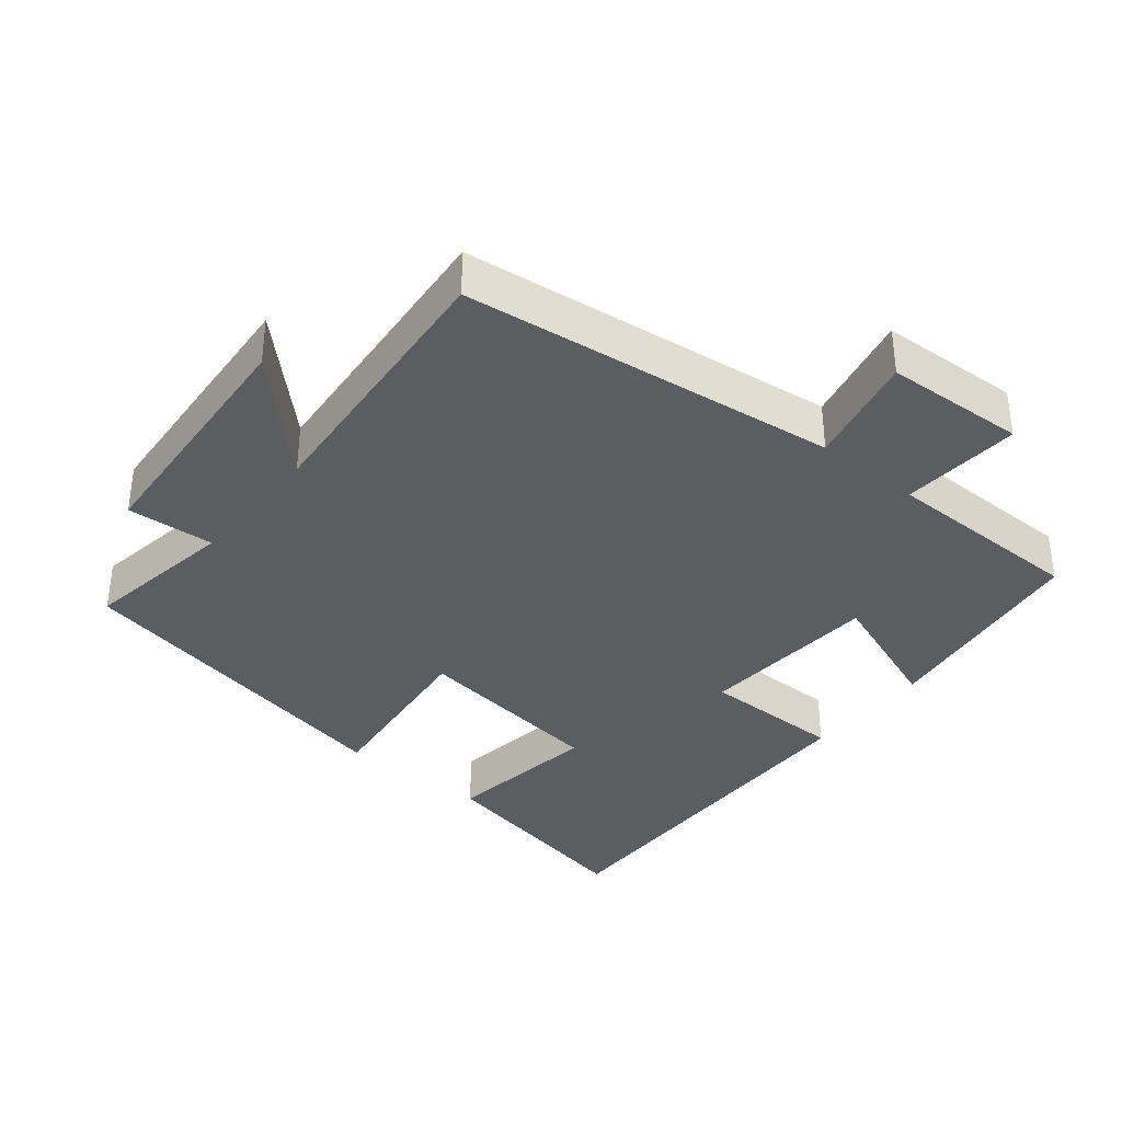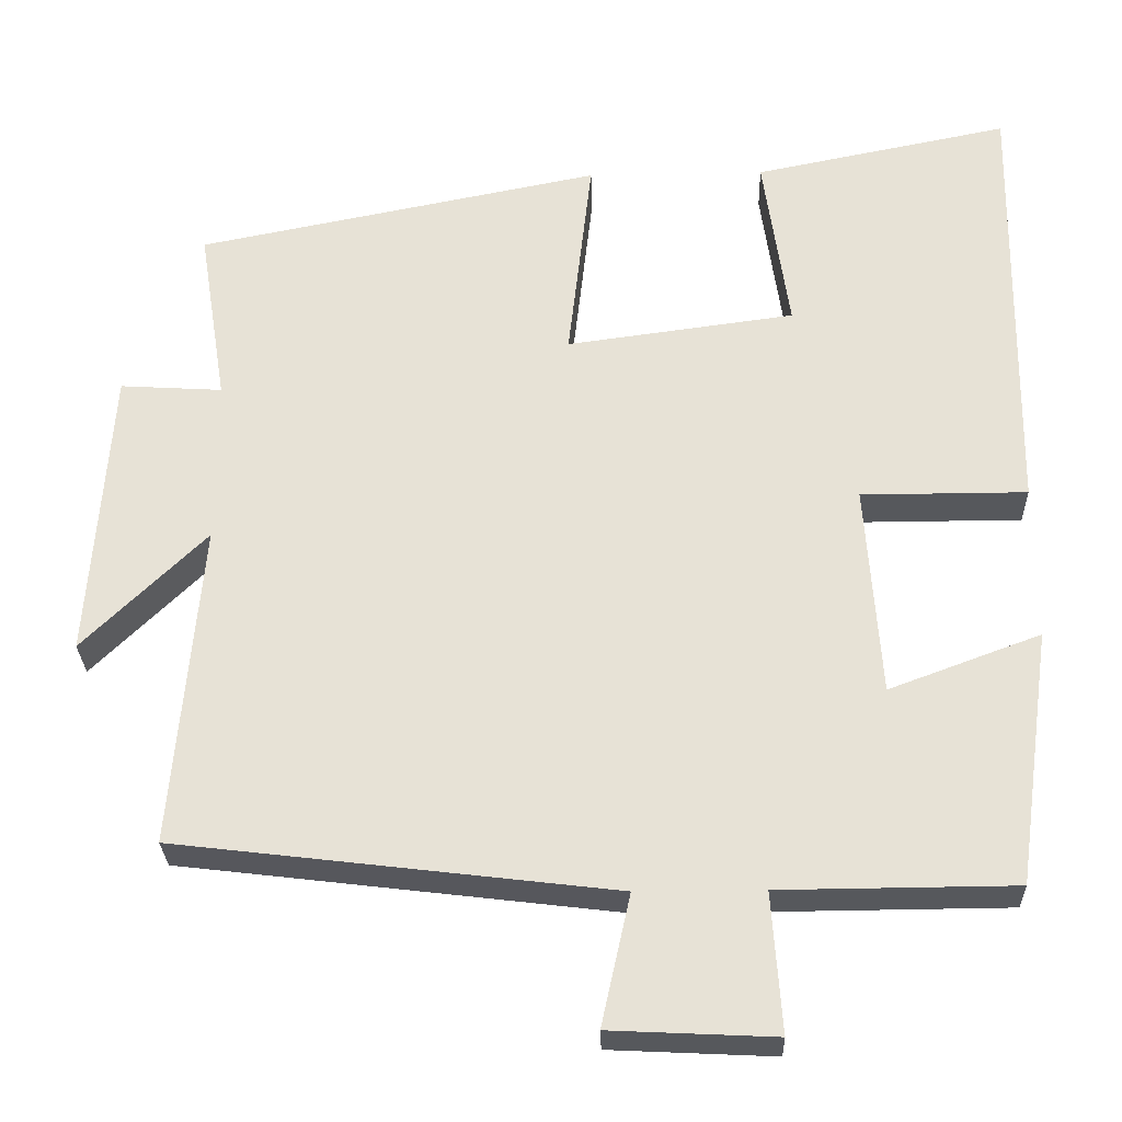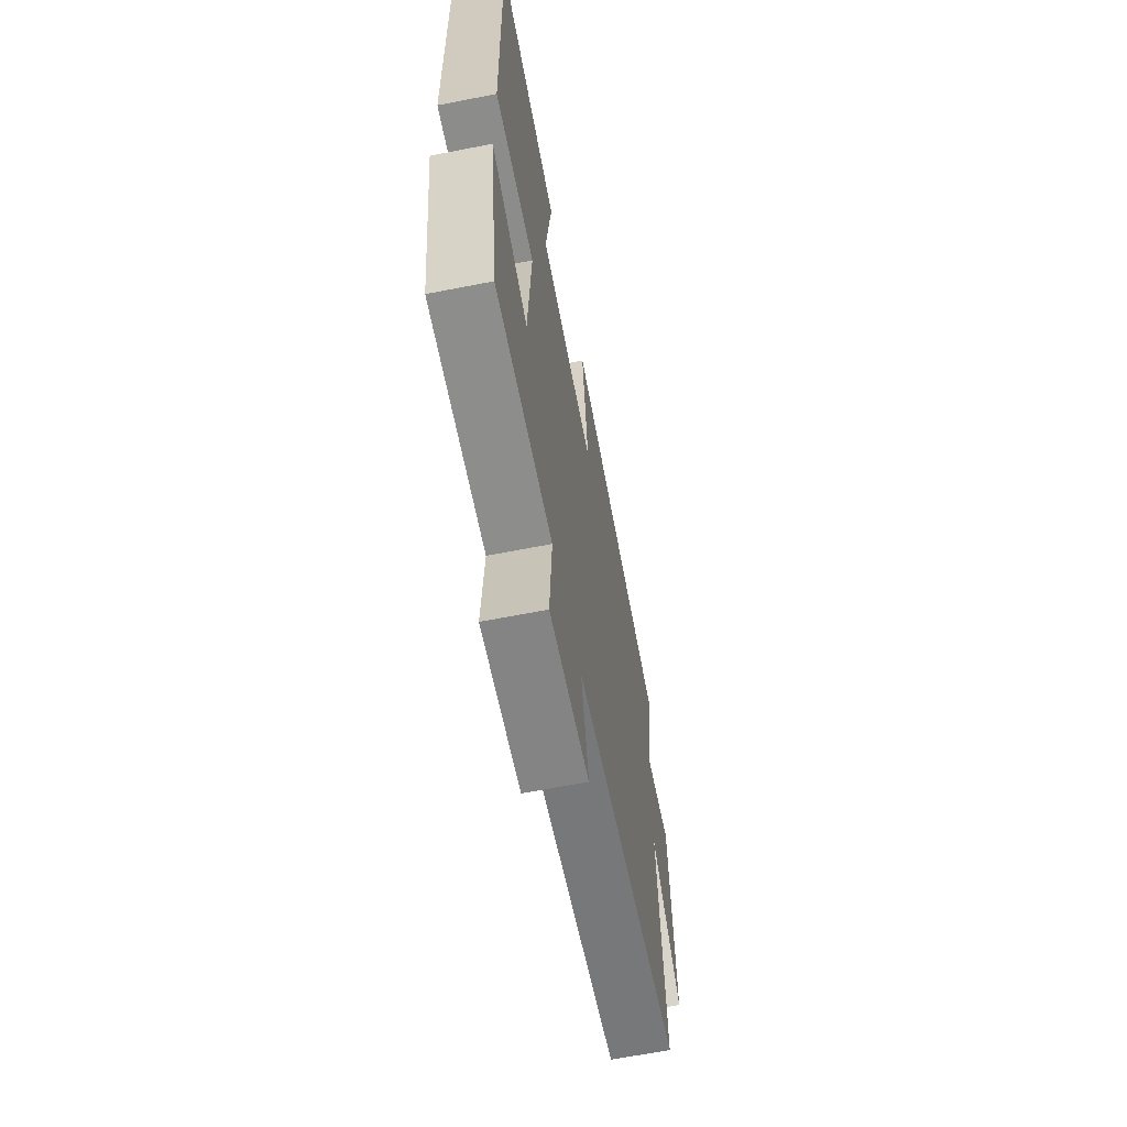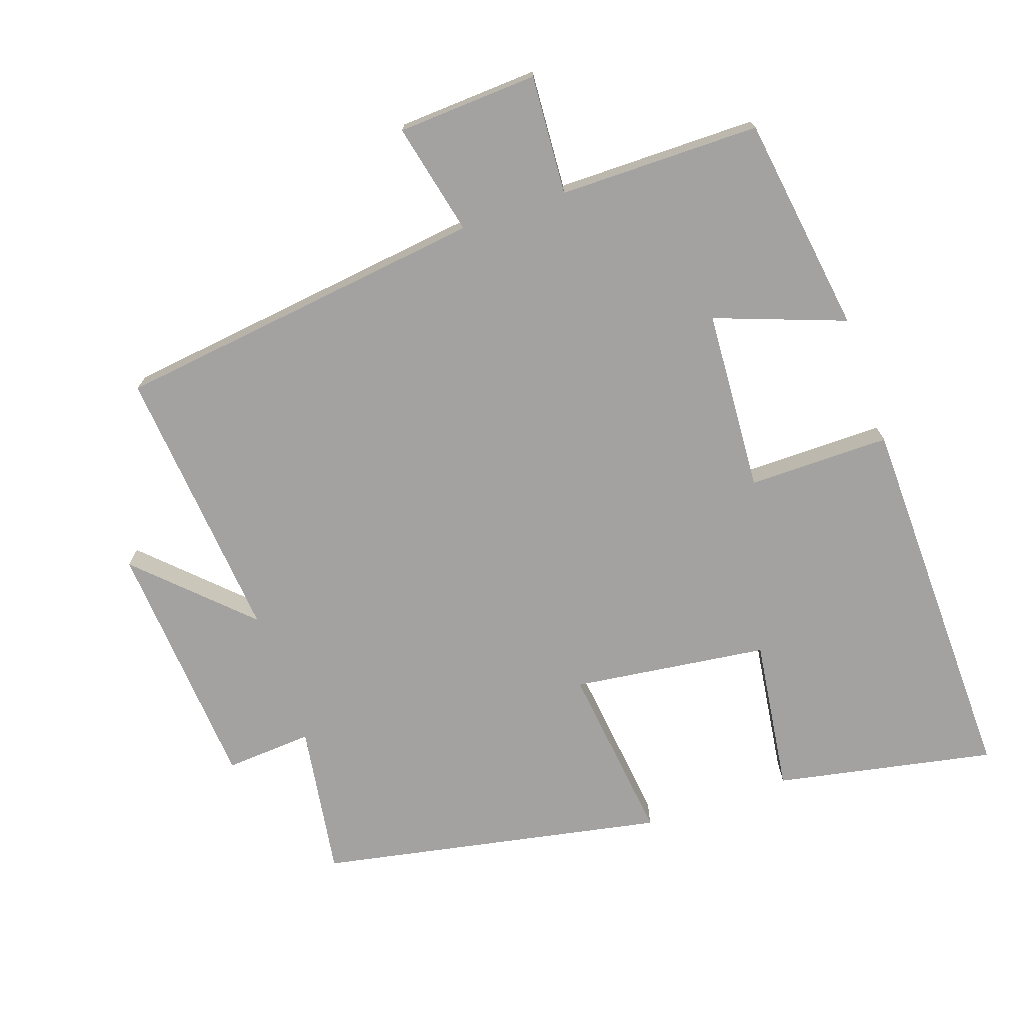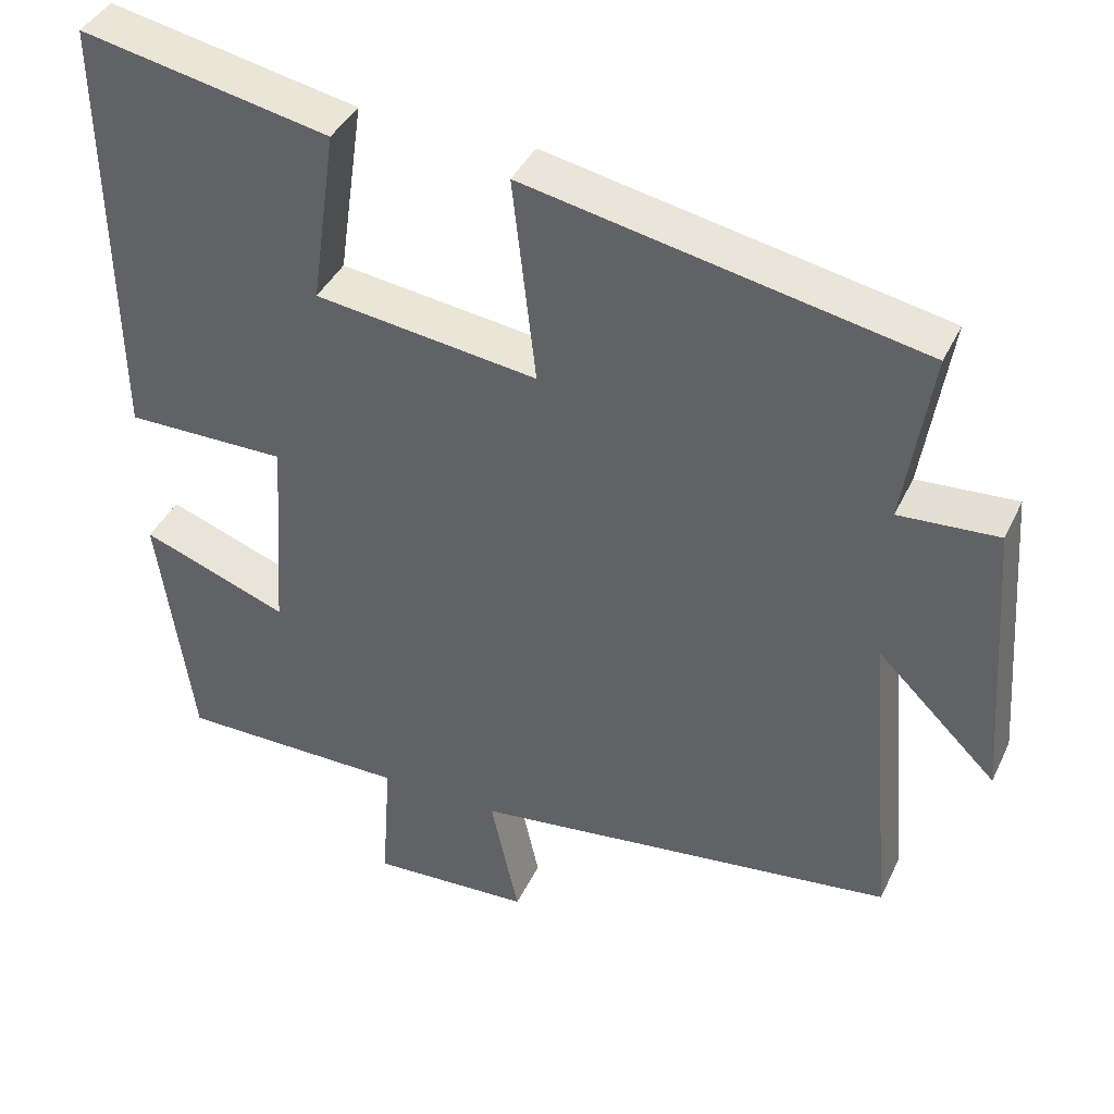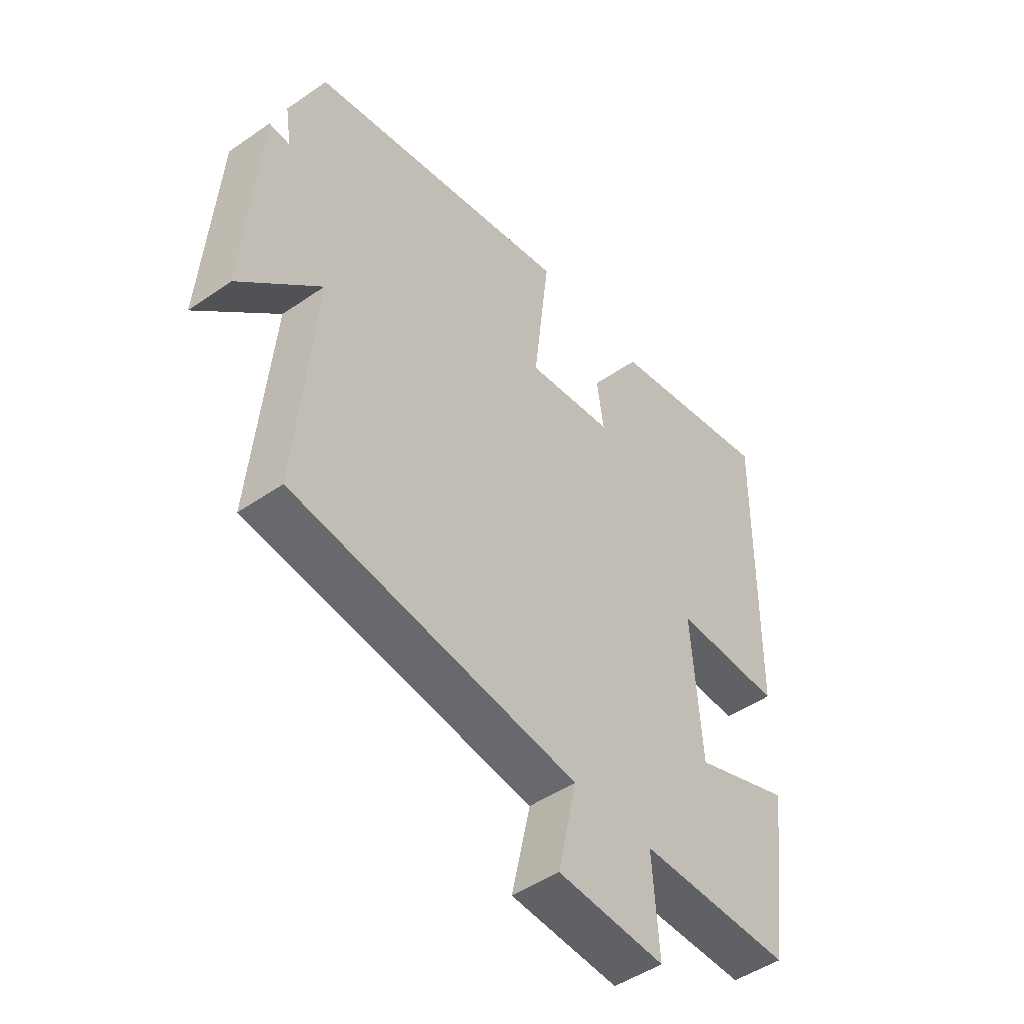
<metadata>
{"format":"obj","ext":"obj","renderer":"f3d","projection":"perspective","resolution":1024,"background":"white","views":[{"elev":-36.4,"azim":140.9,"up":"+Y"},{"elev":-28.1,"azim":-178.3,"up":"+Z"},{"elev":-64.1,"azim":-78.8,"up":"+Z"},{"elev":-72.7,"azim":-160.7,"up":"+Y"},{"elev":40.0,"azim":23.6,"up":"+Z"},{"elev":-47.8,"azim":127.9,"up":"+Z"}]}
</metadata>
<code>
v -0.508 0.07 0.564
v -0.19 0.07 0.5
v -0.222 0.07 0.276
v 0.062 0.07 0.238
v 0.032 0.07 0.5
v 0.535 0.07 0.4
v 0.5 0.07 0.178
v 0.627 0.07 0.186
v 0.653 0.07 -0.18
v 0.5 0.07 -0.03
v 0.535 0.07 -0.434
v -0.008 0.07 -0.5
v 0.028 0.07 -0.663
v -0.176 0.07 -0.673
v -0.164 0.07 -0.5
v -0.456 0.07 -0.498
v -0.5 0.07 -0.181
v -0.312 0.07 -0.251
v -0.294 0.07 0.013
v -0.5 0.07 0.013
v -0.508 0 0.564
v -0.19 0 0.5
v -0.222 0 0.276
v 0.062 0 0.238
v 0.032 0 0.5
v 0.535 0 0.4
v 0.5 0 0.178
v 0.627 0 0.186
v 0.653 0 -0.18
v 0.5 0 -0.03
v 0.535 0 -0.434
v -0.008 0 -0.5
v 0.028 0 -0.663
v -0.176 0 -0.673
v -0.164 0 -0.5
v -0.456 0 -0.498
v -0.5 0 -0.181
v -0.312 0 -0.251
v -0.294 0 0.013
v -0.5 0 0.013
f 19 20 1 2
f 18 19 2 3
f 15 16 17 18
f 15 18 3 4
f 12 13 14 15
f 10 11 12 15
f 10 15 4
f 7 8 9 10
f 7 10 4 5
f 5 6 7
f 22 21 40 39
f 23 22 39 38
f 38 37 36 35
f 24 23 38 35
f 35 34 33 32
f 35 32 31 30
f 24 35 30
f 30 29 28 27
f 25 24 30 27
f 27 26 25
f 1 21 22 2
f 2 22 23 3
f 3 23 24 4
f 4 24 25 5
f 5 25 26 6
f 6 26 27 7
f 7 27 28 8
f 8 28 29 9
f 9 29 30 10
f 10 30 31 11
f 11 31 32 12
f 12 32 33 13
f 13 33 34 14
f 14 34 35 15
f 15 35 36 16
f 16 36 37 17
f 17 37 38 18
f 18 38 39 19
f 19 39 40 20
f 20 40 21 1

</code>
